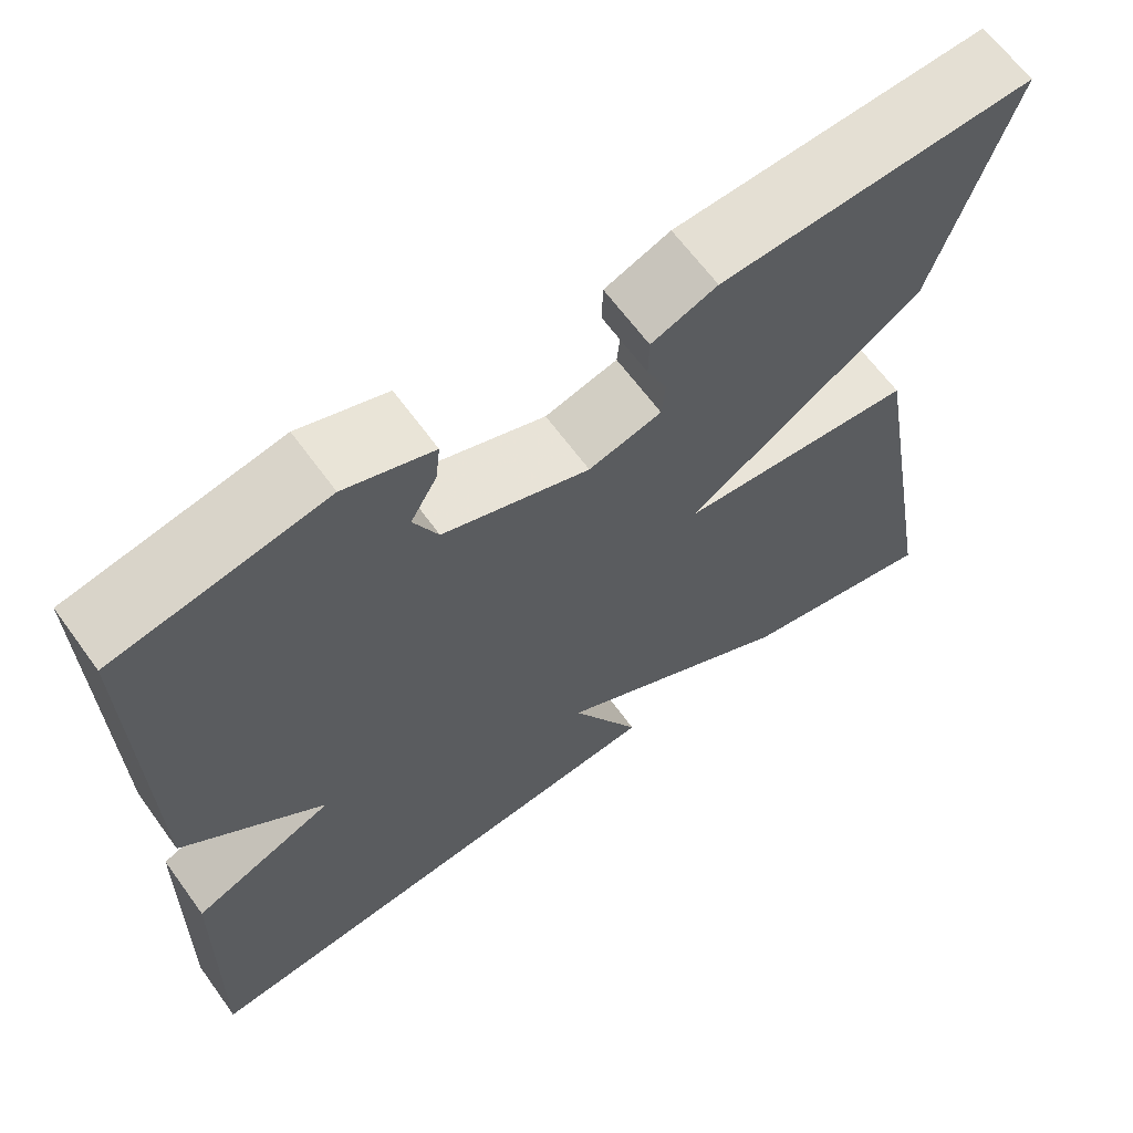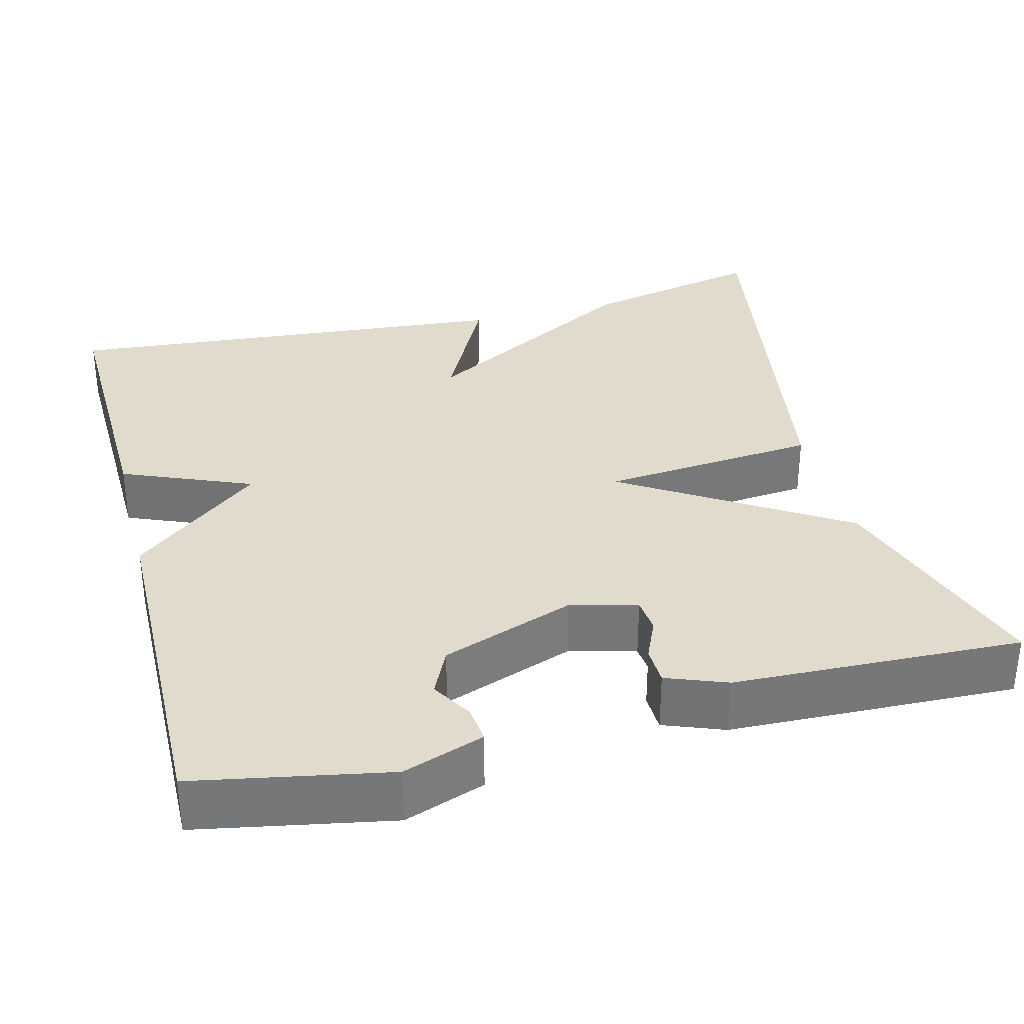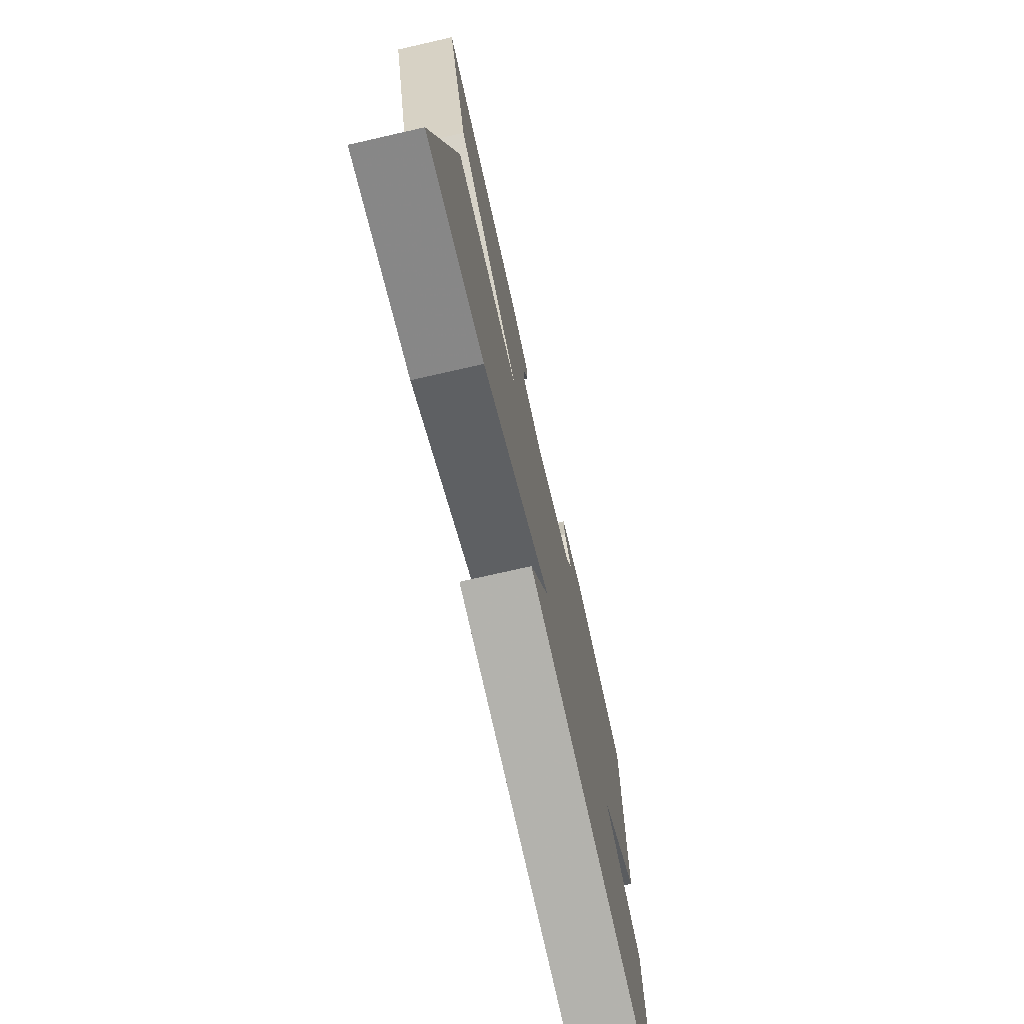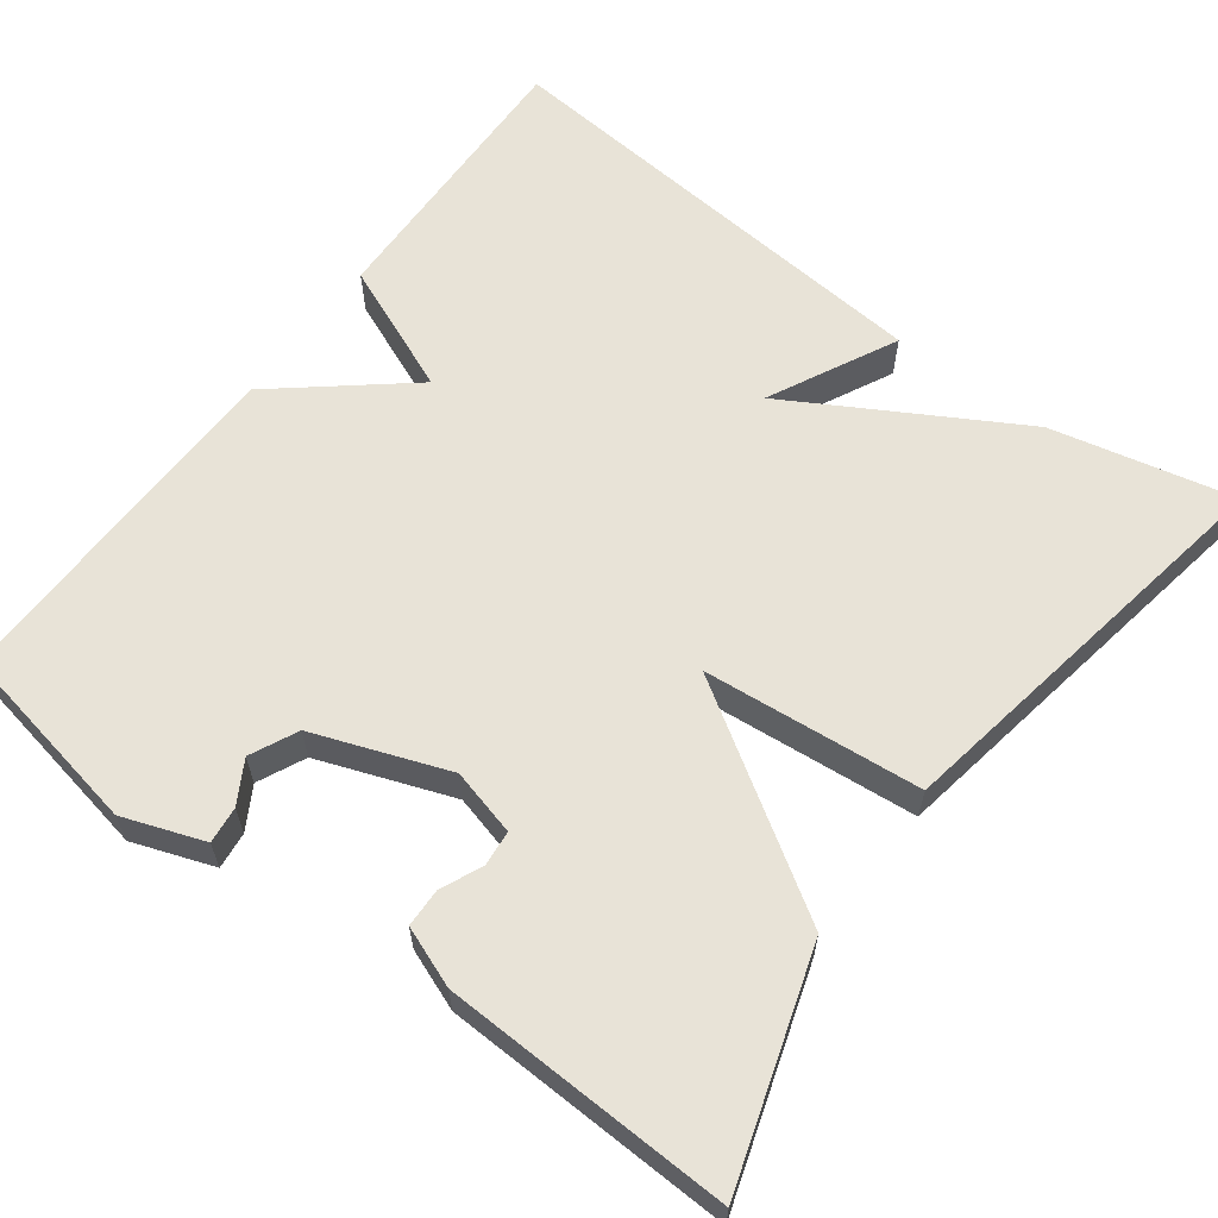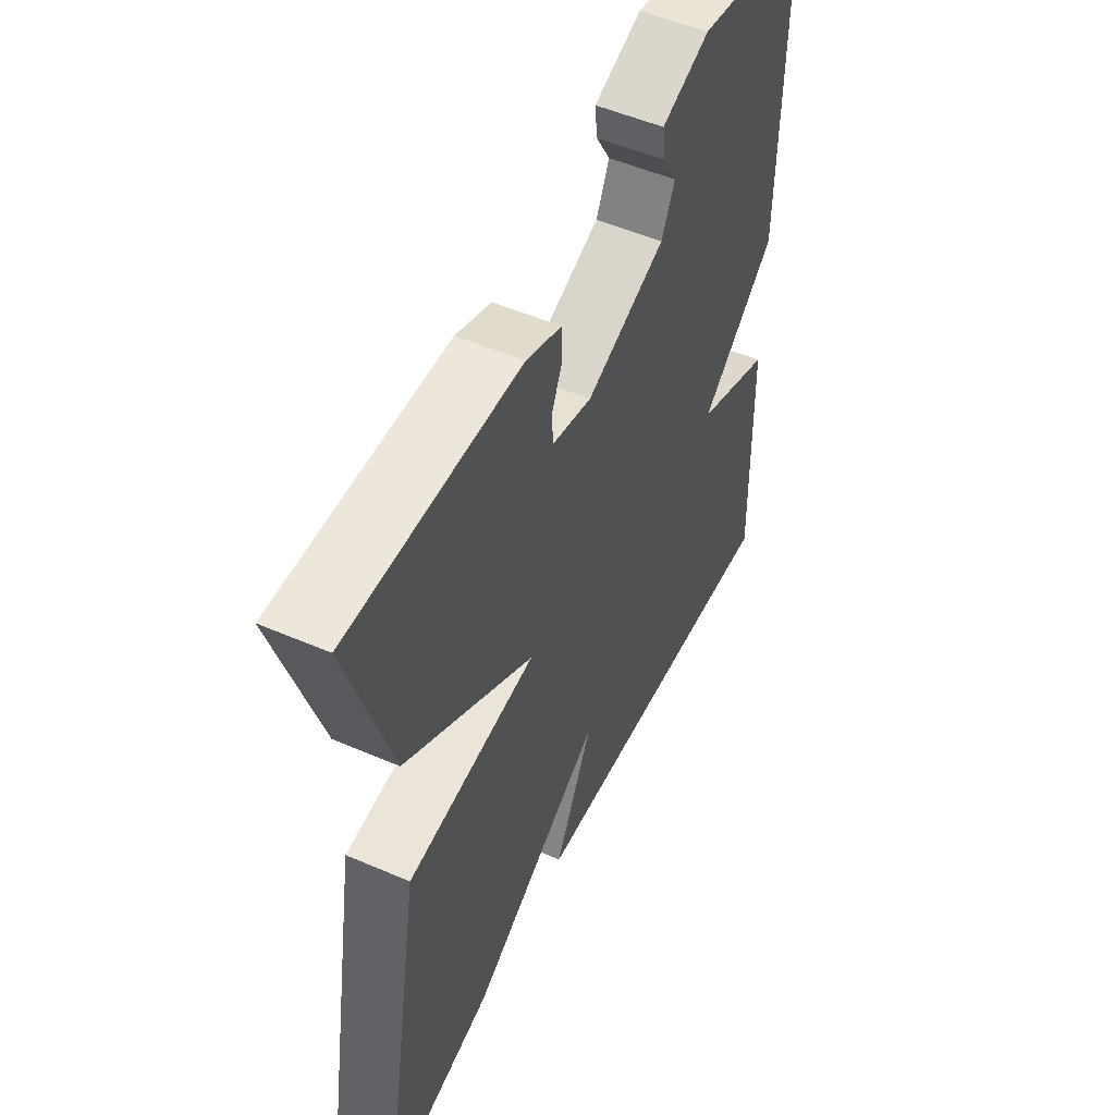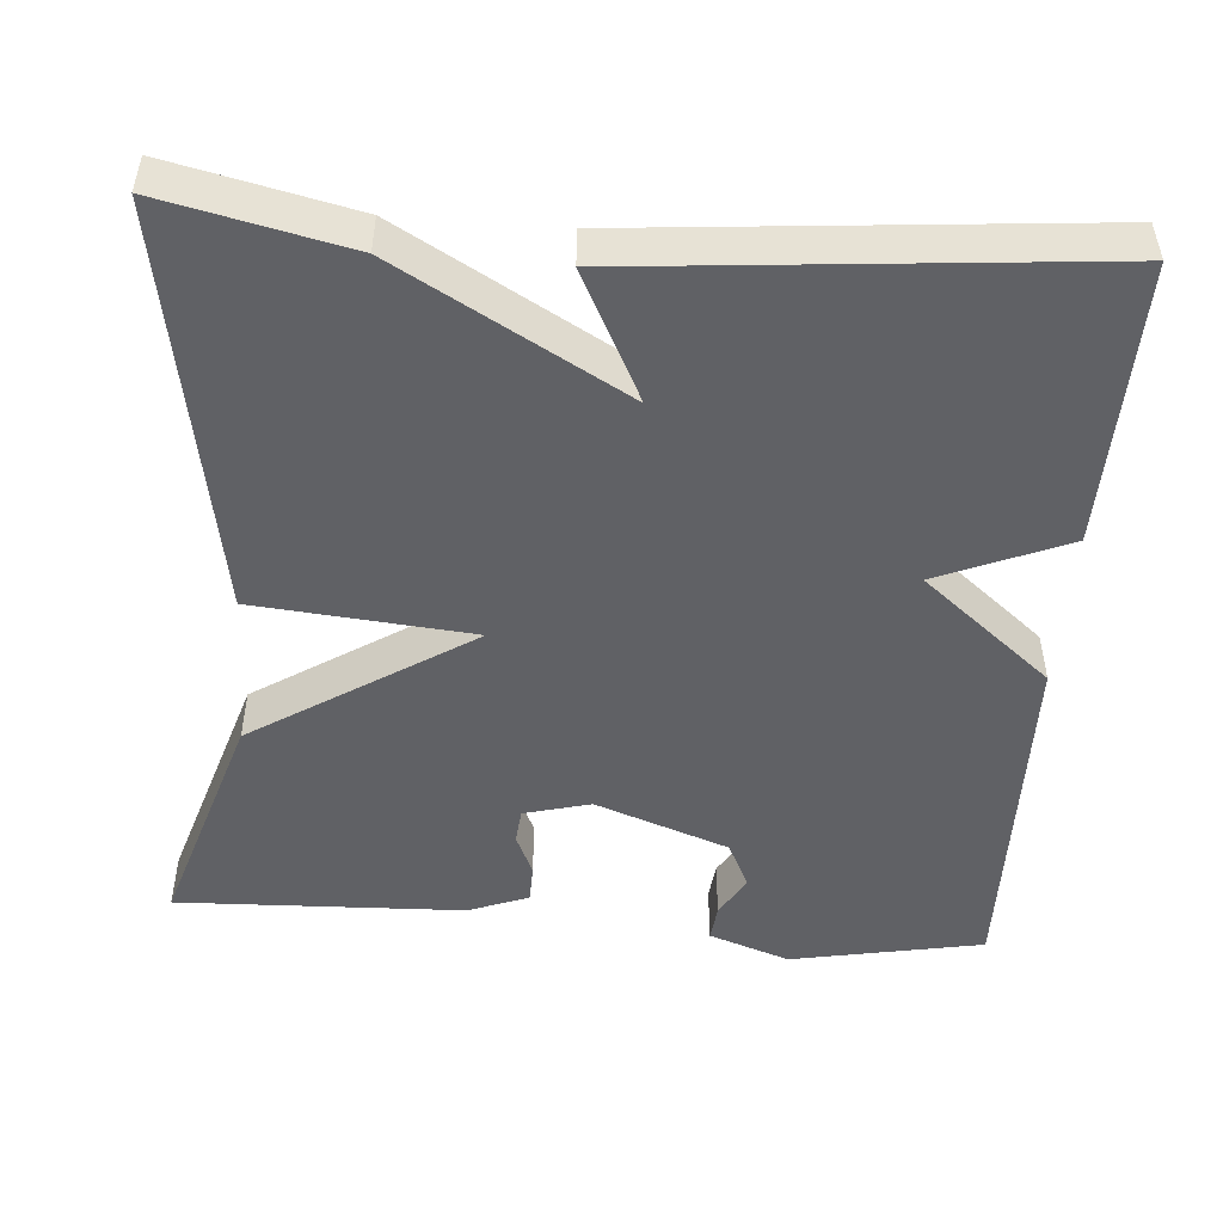
<metadata>
{"format":"obj","ext":"obj","renderer":"f3d","projection":"perspective","resolution":1024,"background":"white","views":[{"elev":64.5,"azim":-36.0,"up":"+Z"},{"elev":33.2,"azim":-14.6,"up":"+Y"},{"elev":-74.6,"azim":102.8,"up":"+Z"},{"elev":62.0,"azim":36.6,"up":"+Y"},{"elev":52.1,"azim":115.0,"up":"+Z"},{"elev":-49.1,"azim":175.6,"up":"+Y"}]}
</metadata>
<code>
v 0.5 0.07 -0.5
v 0.271 0.07 -0.449
v -0.009 0.07 -0.29
v 0.071 0.07 -0.449
v -0.5 0.07 -0.5
v -0.492 0.07 -0.146
v -0.331 0.07 -0.078
v -0.492 0.07 0.054
v -0.5 0.07 0.5
v -0.26 0.07 0.546
v -0.159 0.07 0.51
v -0.164 0.07 0.464
v -0.194 0.07 0.412
v -0.166 0.07 0.353
v 0.001 0.07 0.292
v 0.084 0.07 0.314
v 0.088 0.07 0.358
v 0.065 0.07 0.41
v 0.066 0.07 0.458
v 0.141 0.07 0.487
v 0.5 0.07 0.5
v 0.41 0.07 0.213
v 0.138 0.07 0.038
v 0.41 0.07 0.013
v 0.5 0 -0.5
v 0.271 0 -0.449
v -0.009 0 -0.29
v 0.071 0 -0.449
v -0.5 0 -0.5
v -0.492 0 -0.146
v -0.331 0 -0.078
v -0.492 0 0.054
v -0.5 0 0.5
v -0.26 0 0.546
v -0.159 0 0.51
v -0.164 0 0.464
v -0.194 0 0.412
v -0.166 0 0.353
v 0.001 0 0.292
v 0.084 0 0.314
v 0.088 0 0.358
v 0.065 0 0.41
v 0.066 0 0.458
v 0.141 0 0.487
v 0.5 0 0.5
v 0.41 0 0.213
v 0.138 0 0.038
v 0.41 0 0.013
f 1 2 3
f 24 1 3
f 23 24 3
f 20 21 22 23
f 20 23 3
f 17 18 19 20
f 16 17 20
f 16 20 3
f 15 16 3
f 14 15 3
f 13 14 3
f 11 12 13
f 10 11 13
f 9 10 13
f 8 9 13
f 7 8 13 3
f 5 6 7
f 4 5 7
f 3 4 7
f 27 26 25
f 27 25 48
f 27 48 47
f 47 46 45 44
f 27 47 44
f 44 43 42 41
f 44 41 40
f 27 44 40
f 27 40 39
f 27 39 38
f 27 38 37
f 37 36 35
f 37 35 34
f 37 34 33
f 37 33 32
f 27 37 32 31
f 31 30 29
f 31 29 28
f 31 28 27
f 1 25 26 2
f 2 26 27 3
f 3 27 28 4
f 4 28 29 5
f 5 29 30 6
f 6 30 31 7
f 7 31 32 8
f 8 32 33 9
f 9 33 34 10
f 10 34 35 11
f 11 35 36 12
f 12 36 37 13
f 13 37 38 14
f 14 38 39 15
f 15 39 40 16
f 16 40 41 17
f 17 41 42 18
f 18 42 43 19
f 19 43 44 20
f 20 44 45 21
f 21 45 46 22
f 22 46 47 23
f 23 47 48 24
f 24 48 25 1

</code>
